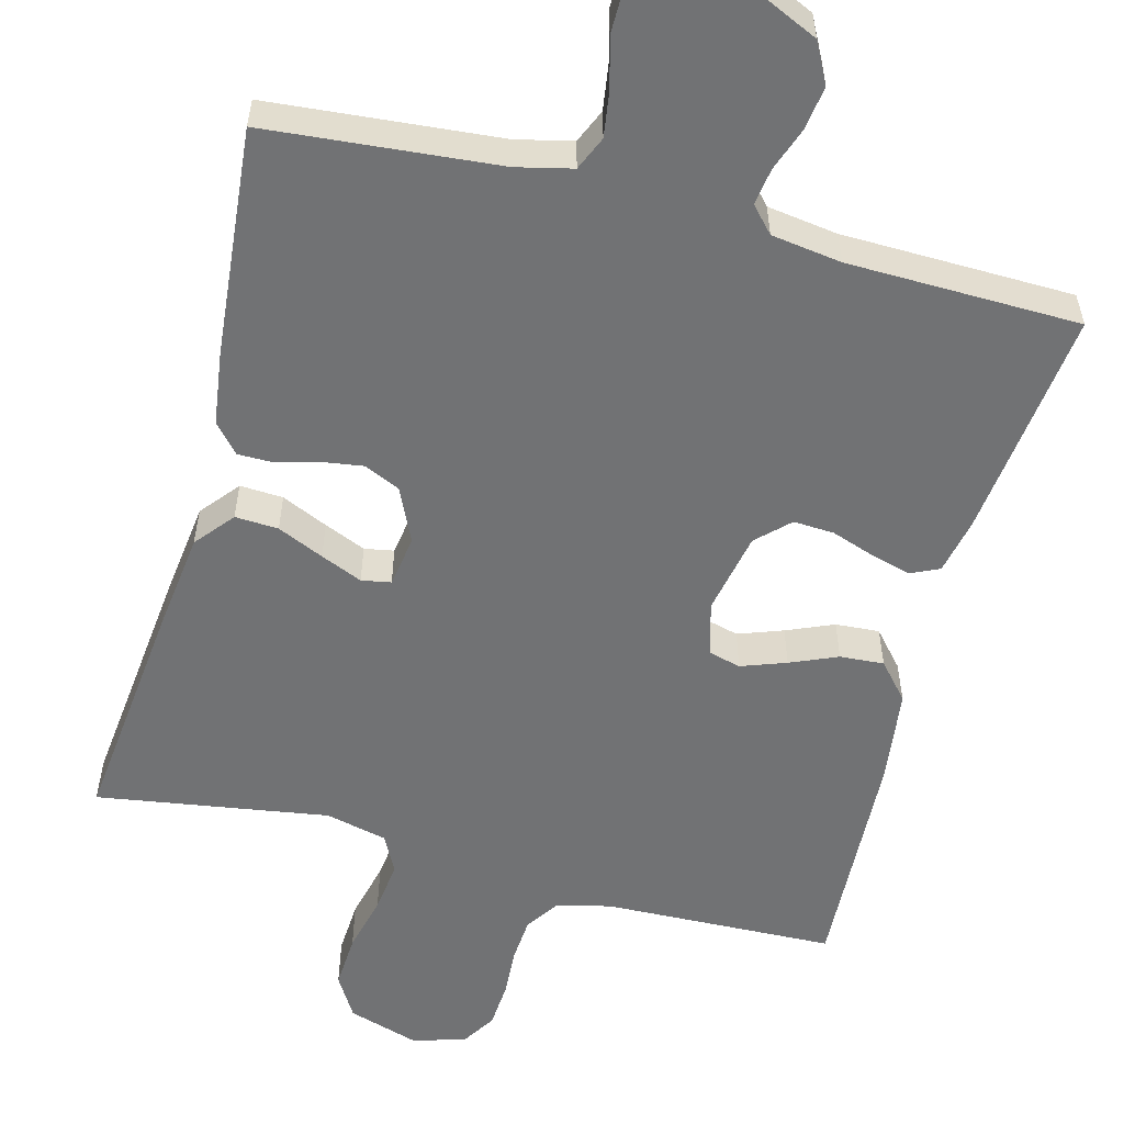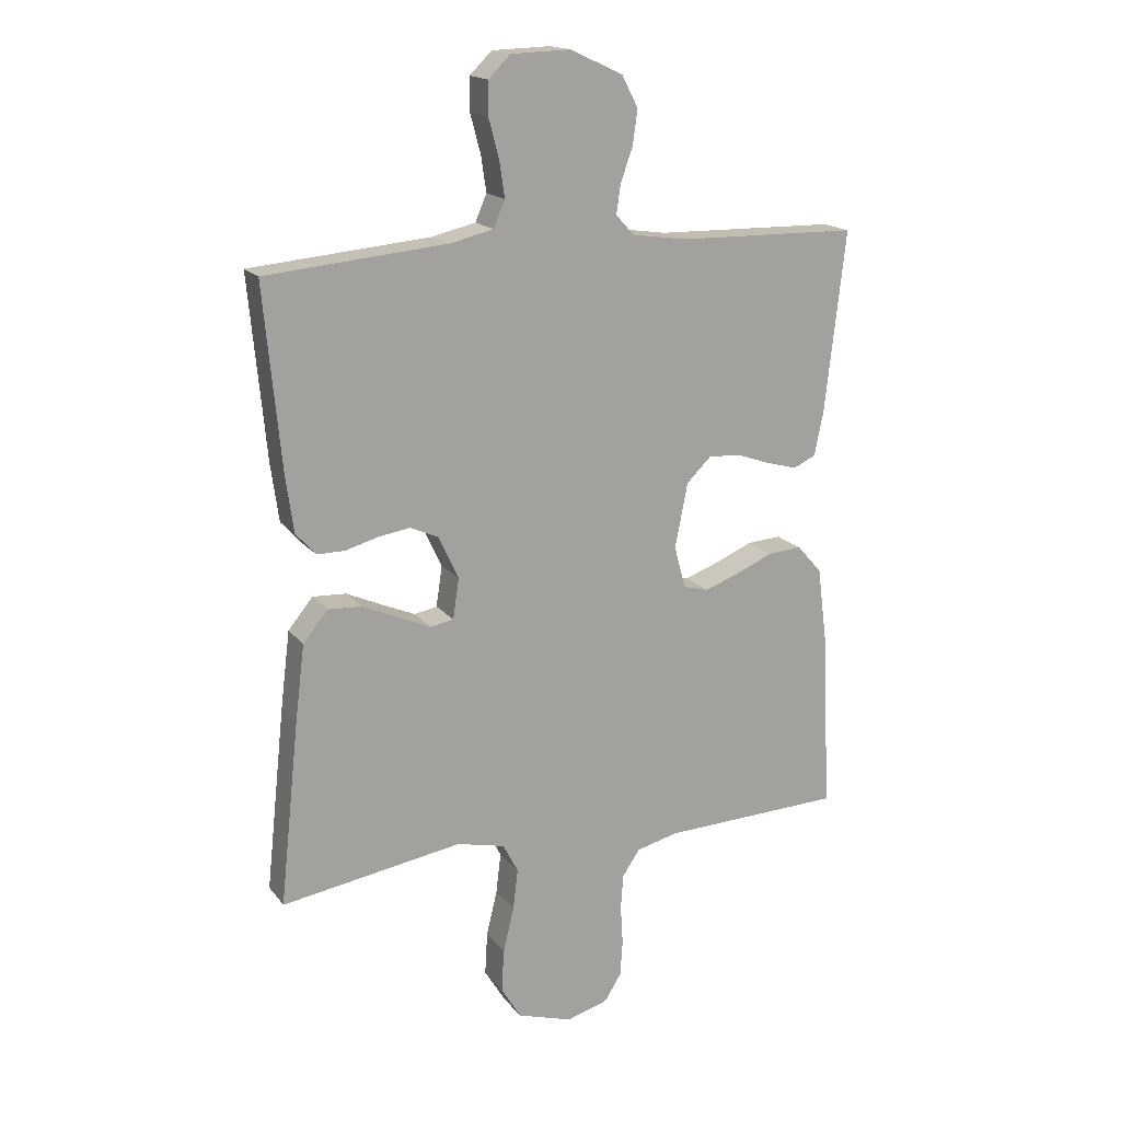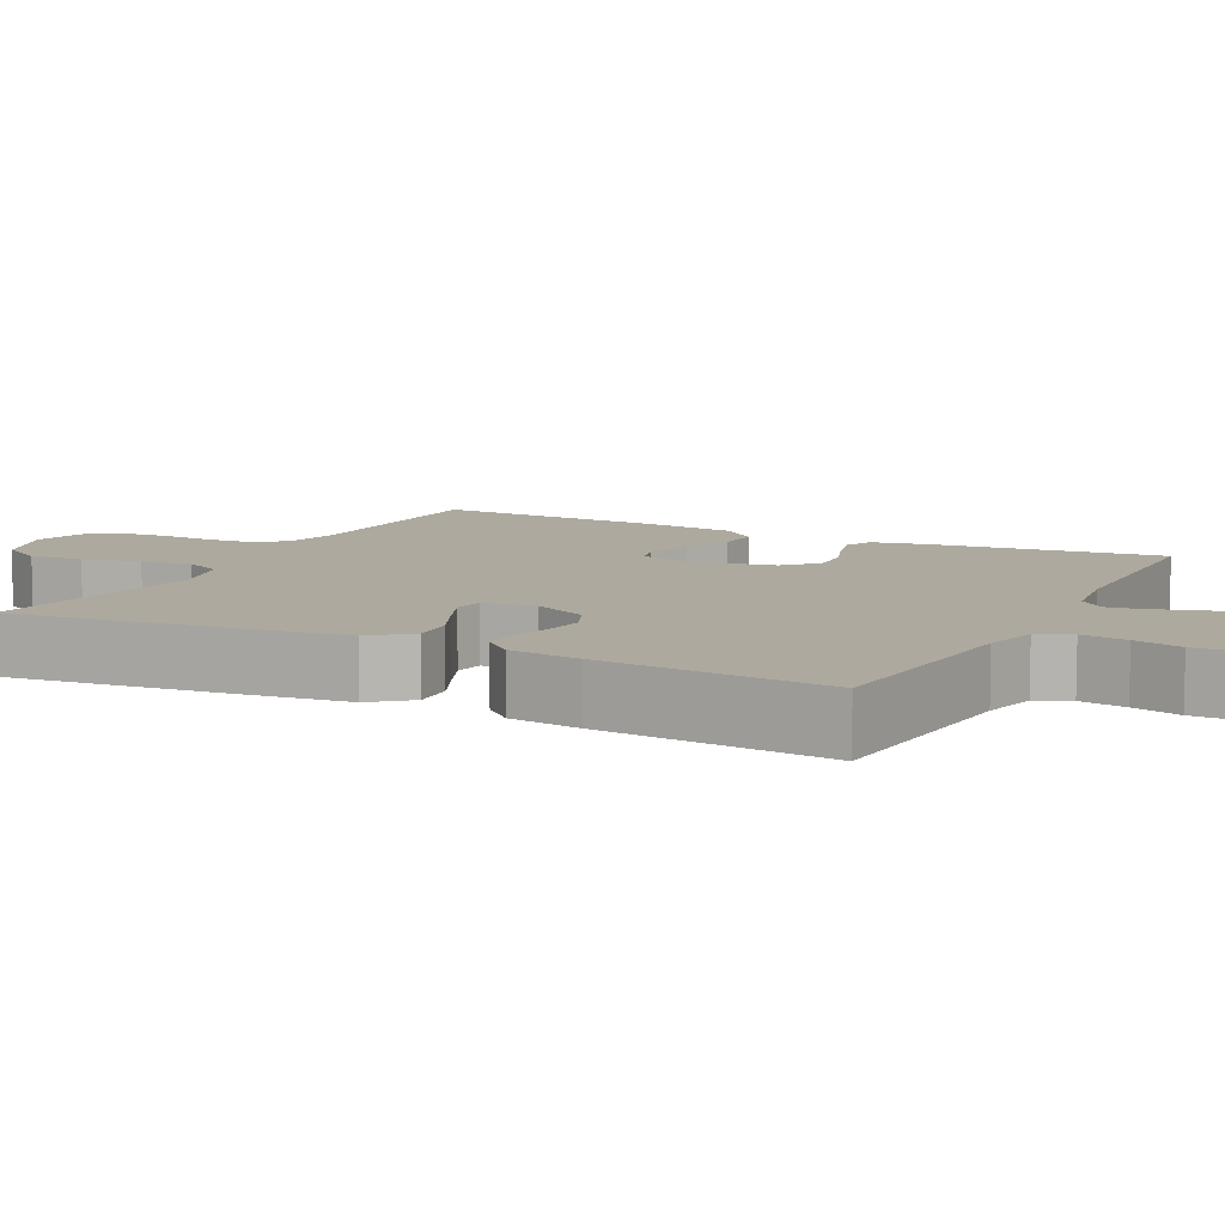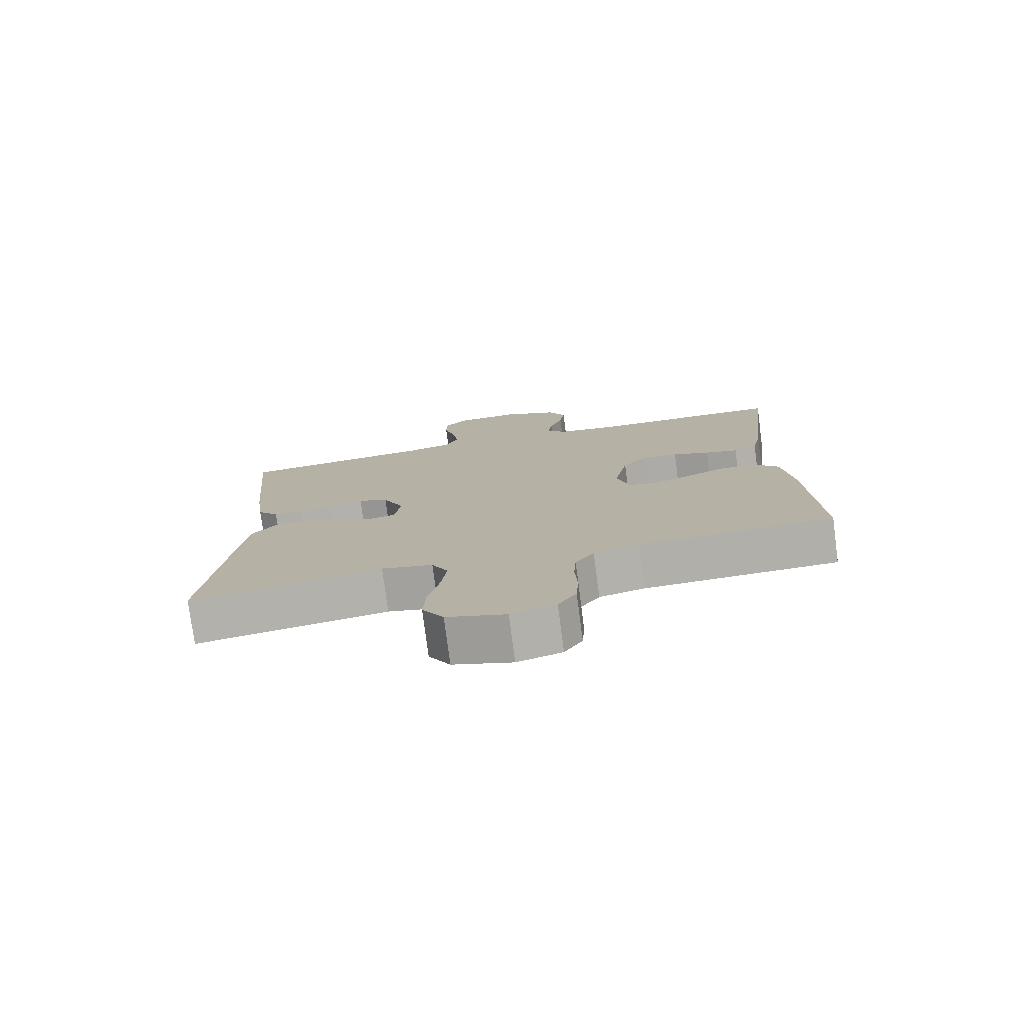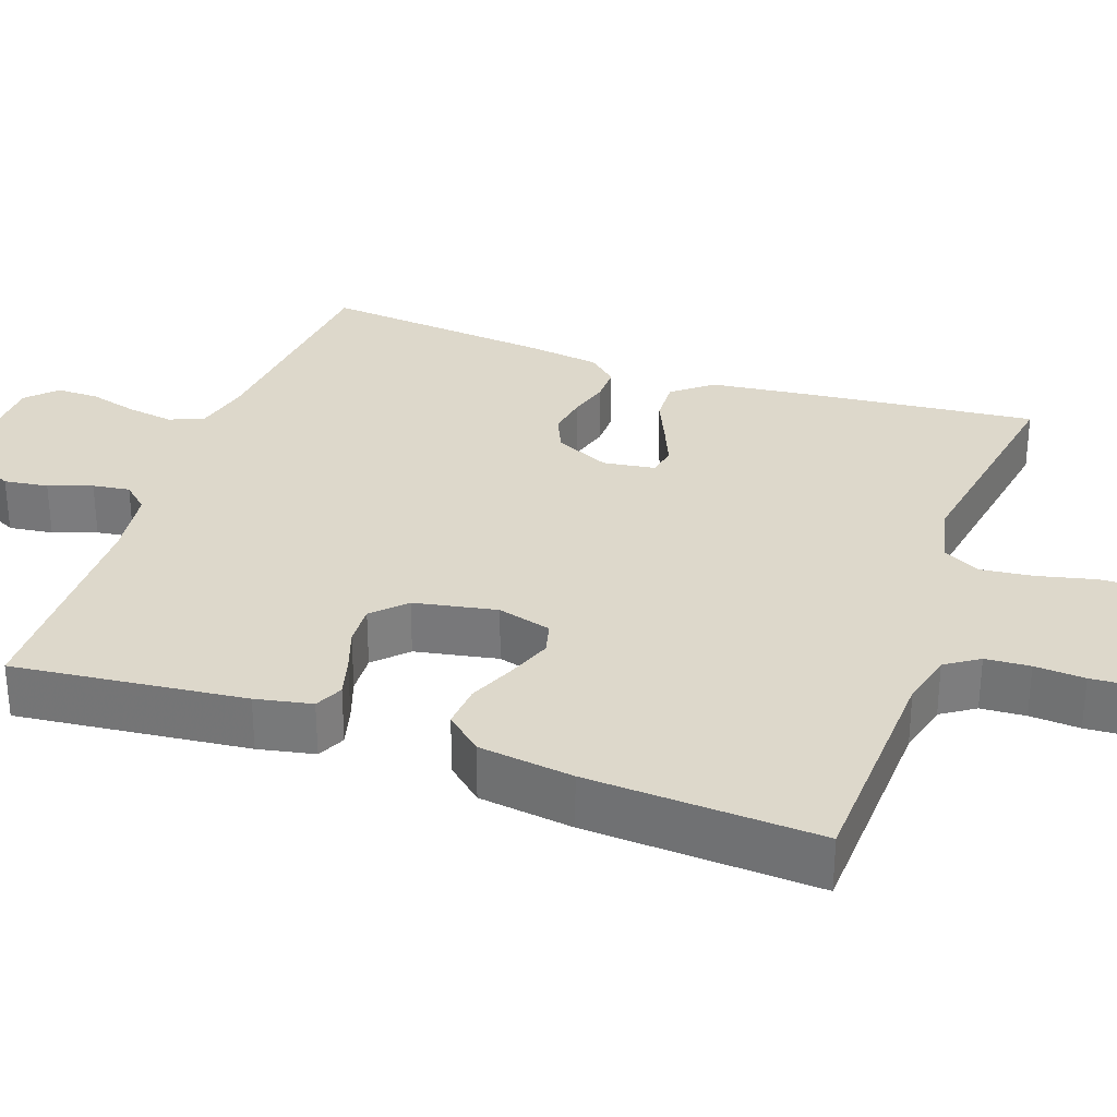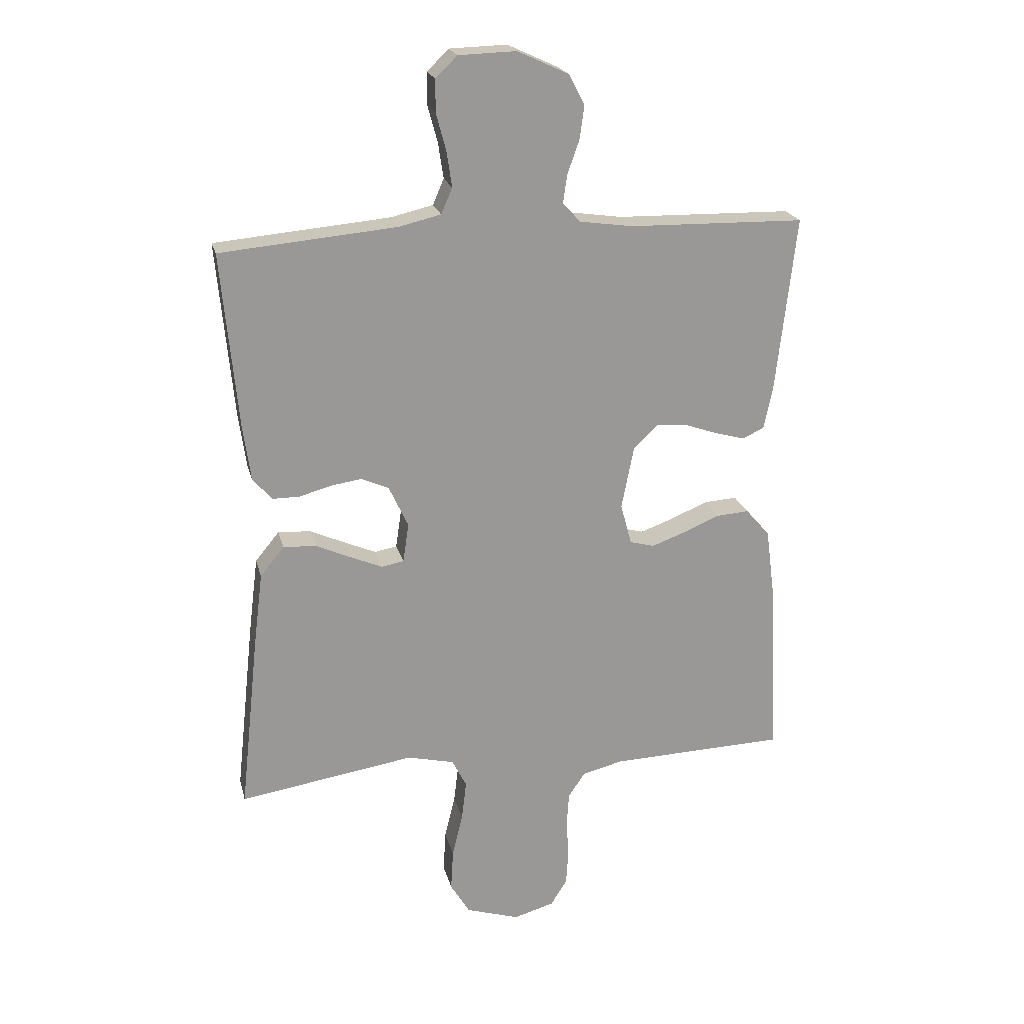
<metadata>
{"format":"obj","ext":"obj","renderer":"f3d","projection":"perspective","resolution":1024,"background":"white","views":[{"elev":-55.5,"azim":-14.8,"up":"+Y"},{"elev":17.2,"azim":-25.2,"up":"+Z"},{"elev":9.0,"azim":-63.1,"up":"+Y"},{"elev":-77.5,"azim":7.5,"up":"+Z"},{"elev":31.1,"azim":109.7,"up":"+Y"},{"elev":21.3,"azim":-13.3,"up":"+Z"}]}
</metadata>
<code>
v -0.5 0.07 0.5
v -0.2 0.07 0.527
v -0.128 0.07 0.544
v -0.109 0.07 0.588
v -0.118 0.07 0.648
v -0.135 0.07 0.711
v -0.135 0.07 0.766
v -0.098 0.07 0.802
v 0 0.07 0.805
v 0.087 0.07 0.765
v 0.114 0.07 0.713
v 0.106 0.07 0.656
v 0.086 0.07 0.6
v 0.079 0.07 0.552
v 0.109 0.07 0.519
v 0.2 0.07 0.506
v 0.5 0.07 0.5
v 0.466 0.07 0.2
v 0.451 0.07 0.127
v 0.414 0.07 0.11
v 0.363 0.07 0.124
v 0.306 0.07 0.144
v 0.253 0.07 0.147
v 0.212 0.07 0.107
v 0.191 0.07 0
v 0.21 0.07 -0.07
v 0.252 0.07 -0.081
v 0.31 0.07 -0.06
v 0.371 0.07 -0.034
v 0.428 0.07 -0.03
v 0.469 0.07 -0.077
v 0.485 0.07 -0.2
v 0.5 0.07 -0.5
v 0.2 0.07 -0.51
v 0.13 0.07 -0.527
v 0.101 0.07 -0.57
v 0.097 0.07 -0.628
v 0.101 0.07 -0.693
v 0.097 0.07 -0.753
v 0.069 0.07 -0.798
v 0 0.07 -0.818
v -0.092 0.07 -0.789
v -0.125 0.07 -0.734
v -0.121 0.07 -0.663
v -0.103 0.07 -0.588
v -0.095 0.07 -0.521
v -0.12 0.07 -0.472
v -0.2 0.07 -0.453
v -0.5 0.07 -0.5
v -0.468 0.07 -0.2
v -0.452 0.07 -0.071
v -0.411 0.07 -0.021
v -0.355 0.07 -0.024
v -0.295 0.07 -0.051
v -0.241 0.07 -0.074
v -0.203 0.07 -0.067
v -0.193 0.07 0
v -0.226 0.07 0.071
v -0.273 0.07 0.092
v -0.326 0.07 0.084
v -0.38 0.07 0.069
v -0.426 0.07 0.069
v -0.459 0.07 0.106
v -0.472 0.07 0.2
v -0.5 0 0.5
v -0.2 0 0.527
v -0.128 0 0.544
v -0.109 0 0.588
v -0.118 0 0.648
v -0.135 0 0.711
v -0.135 0 0.766
v -0.098 0 0.802
v 0 0 0.805
v 0.087 0 0.765
v 0.114 0 0.713
v 0.106 0 0.656
v 0.086 0 0.6
v 0.079 0 0.552
v 0.109 0 0.519
v 0.2 0 0.506
v 0.5 0 0.5
v 0.466 0 0.2
v 0.451 0 0.127
v 0.414 0 0.11
v 0.363 0 0.124
v 0.306 0 0.144
v 0.253 0 0.147
v 0.212 0 0.107
v 0.191 0 0
v 0.21 0 -0.07
v 0.252 0 -0.081
v 0.31 0 -0.06
v 0.371 0 -0.034
v 0.428 0 -0.03
v 0.469 0 -0.077
v 0.485 0 -0.2
v 0.5 0 -0.5
v 0.2 0 -0.51
v 0.13 0 -0.527
v 0.101 0 -0.57
v 0.097 0 -0.628
v 0.101 0 -0.693
v 0.097 0 -0.753
v 0.069 0 -0.798
v 0 0 -0.818
v -0.092 0 -0.789
v -0.125 0 -0.734
v -0.121 0 -0.663
v -0.103 0 -0.588
v -0.095 0 -0.521
v -0.12 0 -0.472
v -0.2 0 -0.453
v -0.5 0 -0.5
v -0.468 0 -0.2
v -0.452 0 -0.071
v -0.411 0 -0.021
v -0.355 0 -0.024
v -0.295 0 -0.051
v -0.241 0 -0.074
v -0.203 0 -0.067
v -0.193 0 0
v -0.226 0 0.071
v -0.273 0 0.092
v -0.326 0 0.084
v -0.38 0 0.069
v -0.426 0 0.069
v -0.459 0 0.106
v -0.472 0 0.2
f 64 1 2
f 63 64 2
f 62 63 2
f 61 62 2
f 60 61 2
f 59 60 2 3
f 58 59 3 4
f 57 58 4
f 52 53 54
f 51 52 54
f 50 51 54
f 49 50 54
f 48 49 54
f 47 48 54 55
f 46 47 55 56
f 43 44 45
f 42 43 45
f 41 42 45
f 40 41 45
f 39 40 45
f 38 39 45
f 37 38 45
f 36 37 45 46
f 46 56 57
f 36 46 57
f 35 36 57
f 32 33 34
f 31 32 34
f 30 31 34
f 29 30 34
f 28 29 34
f 27 28 34 35
f 20 21 22
f 19 20 22
f 18 19 22
f 17 18 22
f 16 17 22
f 15 16 22 23
f 14 15 23 24
f 11 12 13
f 10 11 13
f 9 10 13
f 8 9 13
f 7 8 13
f 6 7 13
f 5 6 13
f 4 5 13 14
f 14 24 25
f 4 14 25
f 57 4 25
f 26 27 35 57
f 25 26 57
f 66 65 128
f 66 128 127
f 66 127 126
f 66 126 125
f 66 125 124
f 67 66 124 123
f 68 67 123 122
f 68 122 121
f 118 117 116
f 118 116 115
f 118 115 114
f 118 114 113
f 118 113 112
f 119 118 112 111
f 120 119 111 110
f 109 108 107
f 109 107 106
f 109 106 105
f 109 105 104
f 109 104 103
f 109 103 102
f 109 102 101
f 110 109 101 100
f 121 120 110
f 121 110 100
f 121 100 99
f 98 97 96
f 98 96 95
f 98 95 94
f 98 94 93
f 98 93 92
f 99 98 92 91
f 86 85 84
f 86 84 83
f 86 83 82
f 86 82 81
f 86 81 80
f 87 86 80 79
f 88 87 79 78
f 77 76 75
f 77 75 74
f 77 74 73
f 77 73 72
f 77 72 71
f 77 71 70
f 77 70 69
f 78 77 69 68
f 89 88 78
f 89 78 68
f 89 68 121
f 121 99 91 90
f 121 90 89
f 1 65 66 2
f 2 66 67 3
f 3 67 68 4
f 4 68 69 5
f 5 69 70 6
f 6 70 71 7
f 7 71 72 8
f 8 72 73 9
f 9 73 74 10
f 10 74 75 11
f 11 75 76 12
f 12 76 77 13
f 13 77 78 14
f 14 78 79 15
f 15 79 80 16
f 16 80 81 17
f 17 81 82 18
f 18 82 83 19
f 19 83 84 20
f 20 84 85 21
f 21 85 86 22
f 22 86 87 23
f 23 87 88 24
f 24 88 89 25
f 25 89 90 26
f 26 90 91 27
f 27 91 92 28
f 28 92 93 29
f 29 93 94 30
f 30 94 95 31
f 31 95 96 32
f 32 96 97 33
f 33 97 98 34
f 34 98 99 35
f 35 99 100 36
f 36 100 101 37
f 37 101 102 38
f 38 102 103 39
f 39 103 104 40
f 40 104 105 41
f 41 105 106 42
f 42 106 107 43
f 43 107 108 44
f 44 108 109 45
f 45 109 110 46
f 46 110 111 47
f 47 111 112 48
f 48 112 113 49
f 49 113 114 50
f 50 114 115 51
f 51 115 116 52
f 52 116 117 53
f 53 117 118 54
f 54 118 119 55
f 55 119 120 56
f 56 120 121 57
f 57 121 122 58
f 58 122 123 59
f 59 123 124 60
f 60 124 125 61
f 61 125 126 62
f 62 126 127 63
f 63 127 128 64
f 64 128 65 1

</code>
